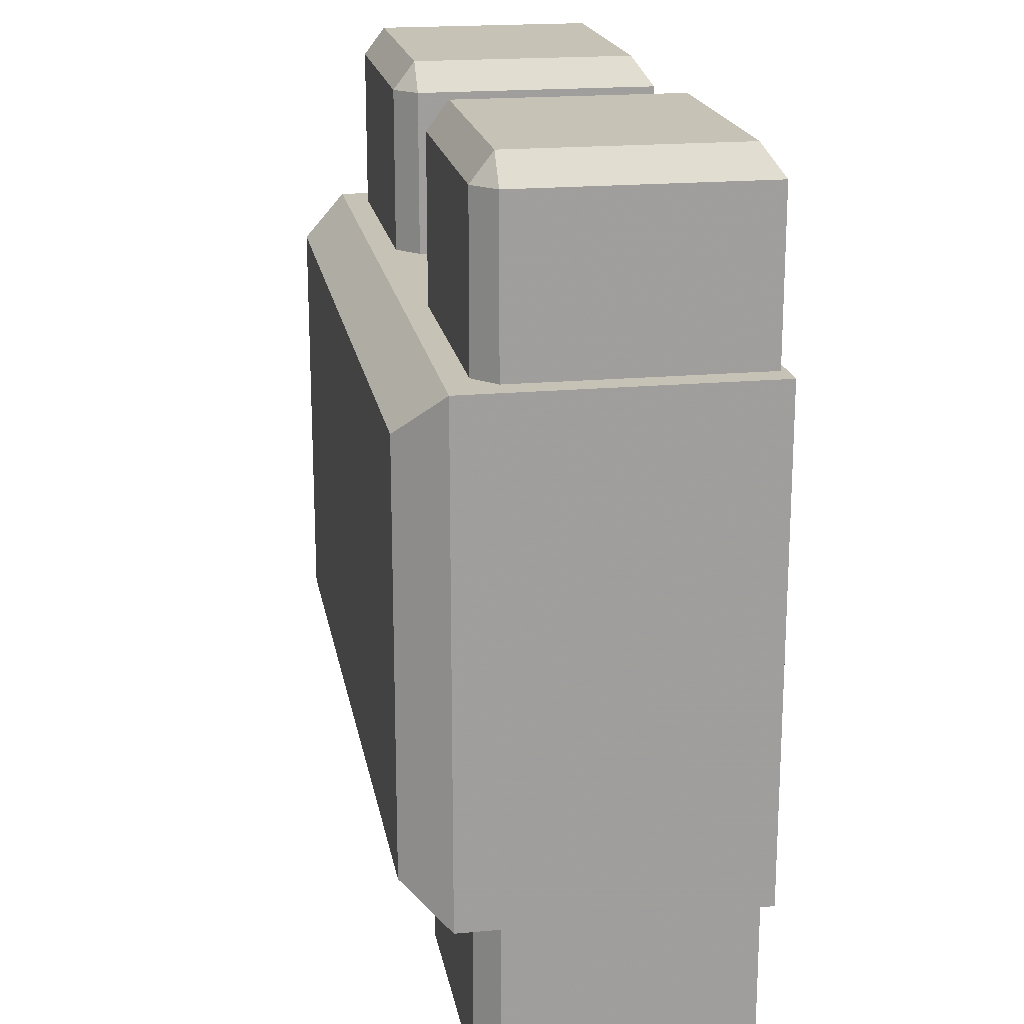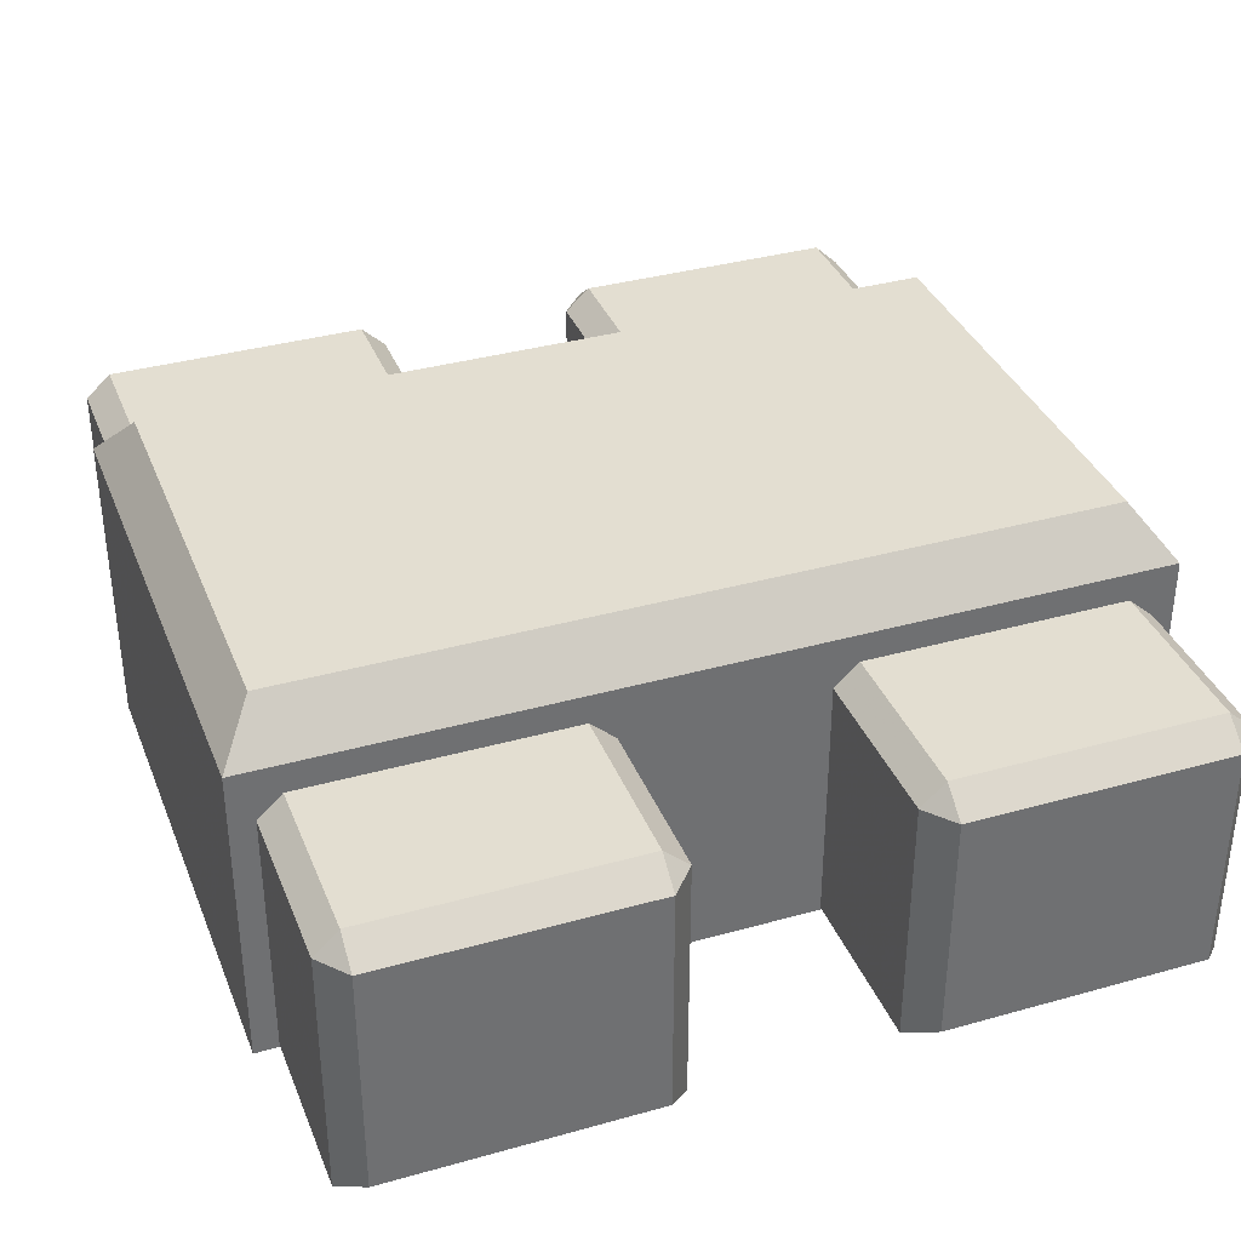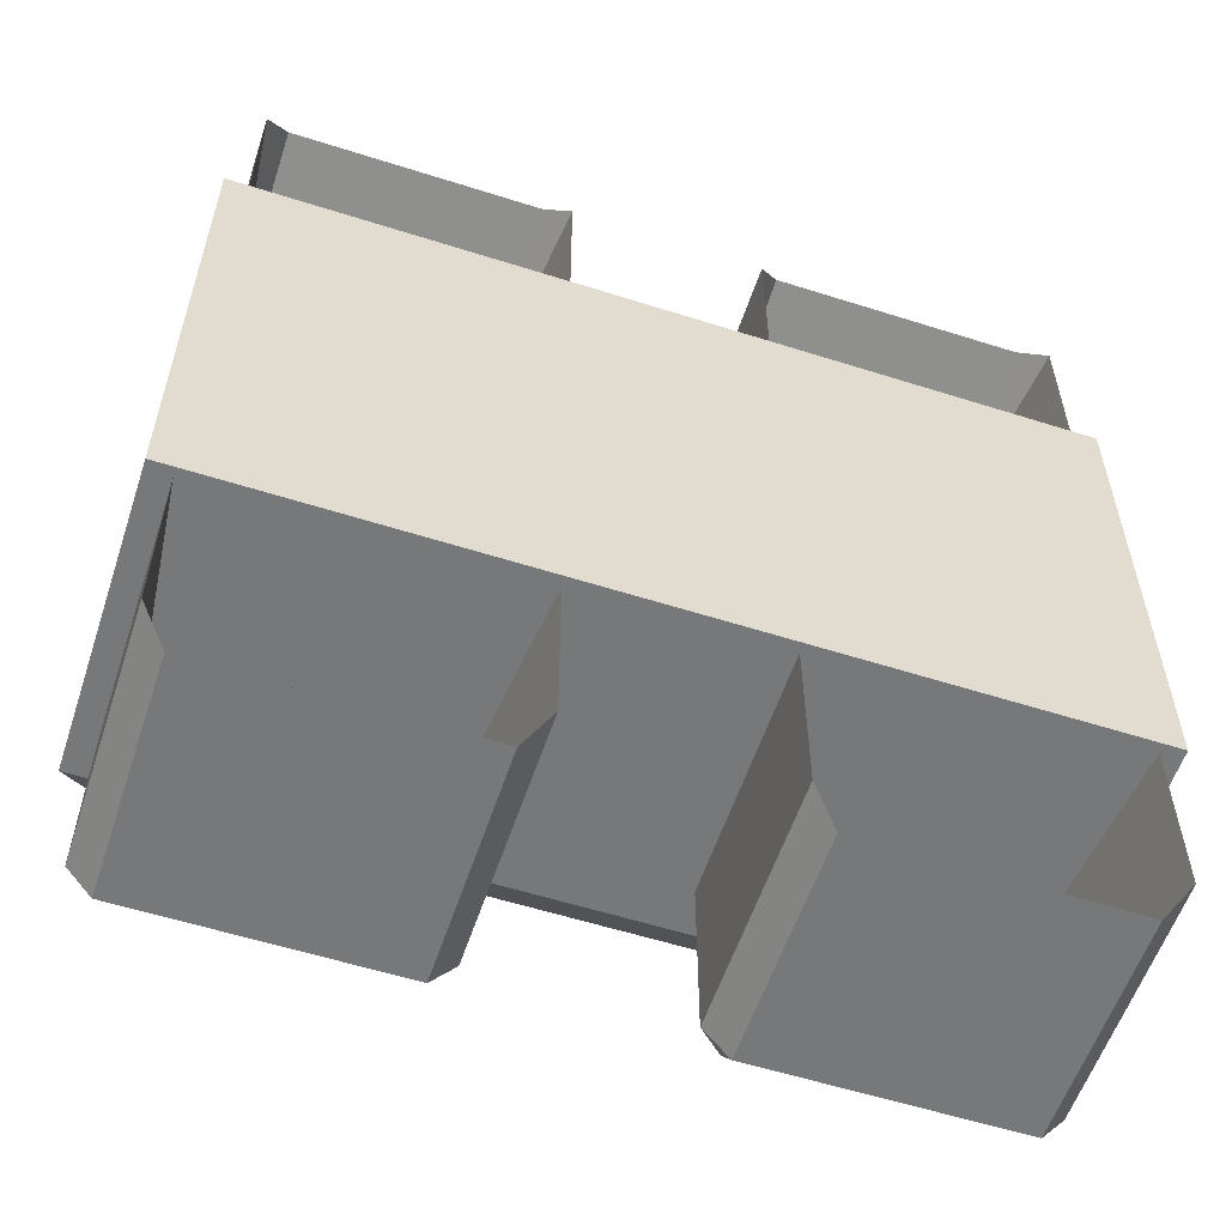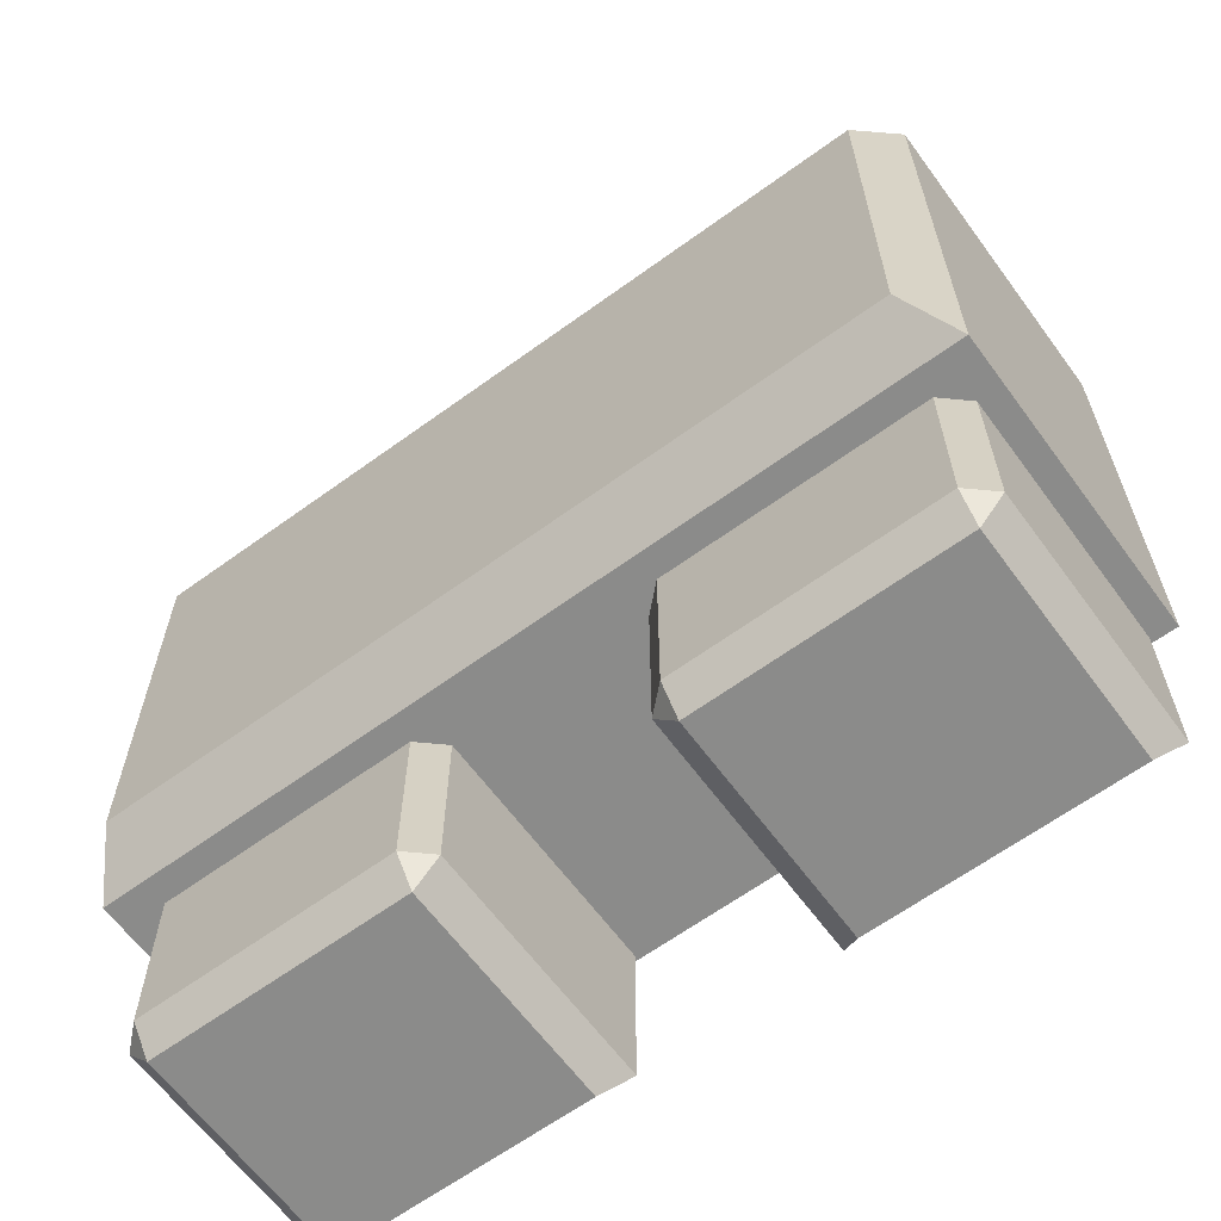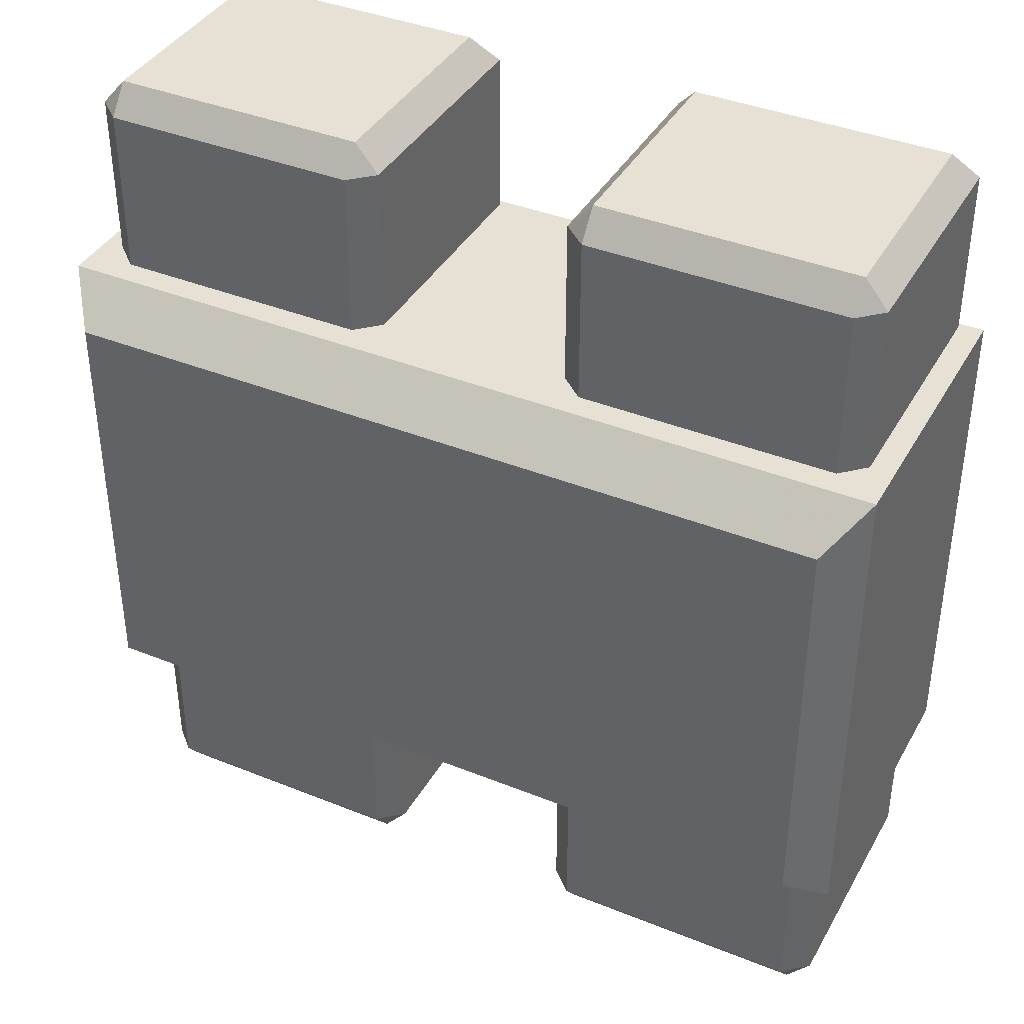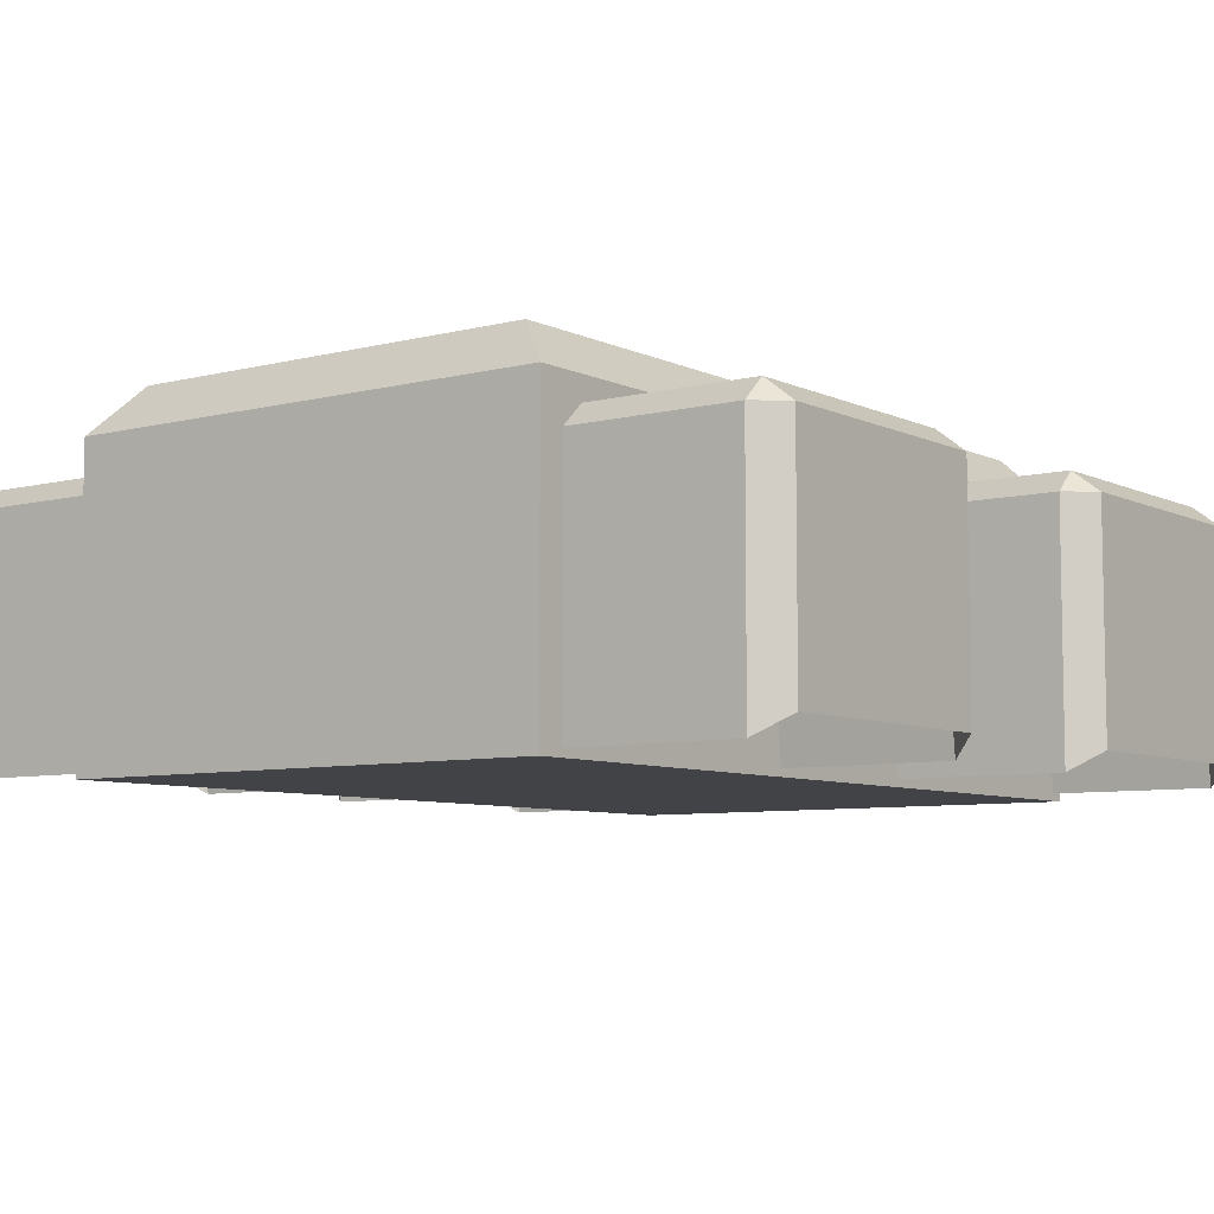
<metadata>
{"format":"obj","ext":"obj","renderer":"f3d","projection":"perspective","resolution":1024,"background":"white","views":[{"elev":19.2,"azim":80.1,"up":"+Y"},{"elev":36.1,"azim":-20.2,"up":"+Z"},{"elev":-57.4,"azim":161.7,"up":"+Y"},{"elev":-63.7,"azim":36.3,"up":"+Y"},{"elev":39.1,"azim":26.8,"up":"+Y"},{"elev":-7.1,"azim":-53.3,"up":"+Z"}]}
</metadata>
<code>
o Object.1
v -7.449 31.39 0.5063
v -7.449 31.39 18.8
v -7.449 18.99 0.5063
v -9.187 18.99 17.09
v -9.187 31.39 17.09
v -9.187 33.52 1.949
v -28.1 31.39 17.09
v -28.1 33.52 1.949
v -28.1 33.52 18.8
v -9.187 33.52 18.8
v -9.187 31.39 20.44
v -7.449 18.99 18.8
v -9.187 18.99 20.44
v -28.1 31.39 20.44
v -29.93 31.39 18.8
v -28.1 18.99 20.44
v -29.93 18.99 18.8
v -29.93 31.39 0.5063
v -29.93 18.99 0.5063
v -28.1 18.99 17.09
f 1 2 3
f 3 4 1
f 1 4 5
f 1 5 6
f 5 7 6
f 6 7 8
f 8 9 6
f 9 10 6
f 10 2 6
f 11 2 10
f 12 2 11
f 13 12 11
f 14 13 11
f 14 11 9
f 15 14 9
f 16 14 15
f 17 16 15
f 18 17 15
f 18 15 8
f 19 17 18
f 7 19 18
f 20 19 7
f 17 19 20
f 16 17 20
f 13 16 20
f 4 13 20
f 16 13 14
f 4 12 13
f 9 11 10
f 8 15 9
f 7 18 8
f 5 20 7
f 4 20 5
f 3 12 4
f 3 2 12
f 2 1 6
o Object.2
v 29.41 31.39 0.5063
v 29.41 31.39 18.8
v 29.41 18.99 0.5063
v 27.67 18.99 17.09
v 27.67 31.39 17.09
v 27.67 33.52 1.949
v 8.761 31.39 17.09
v 8.761 33.52 1.949
v 8.761 33.52 18.8
v 27.67 33.52 18.8
v 27.67 31.39 20.44
v 29.41 18.99 18.8
v 27.67 18.99 20.44
v 8.761 31.39 20.44
v 6.931 31.39 18.8
v 8.761 18.99 20.44
v 6.931 18.99 18.8
v 6.931 31.39 0.5063
v 6.931 18.99 0.5063
v 8.761 18.99 17.09
f 21 22 23
f 23 24 21
f 21 24 25
f 21 25 26
f 25 27 26
f 26 27 28
f 28 29 26
f 29 30 26
f 30 22 26
f 31 22 30
f 32 22 31
f 33 32 31
f 34 33 31
f 34 31 29
f 35 34 29
f 36 34 35
f 37 36 35
f 38 37 35
f 38 35 28
f 39 37 38
f 27 39 38
f 40 39 27
f 37 39 40
f 36 37 40
f 33 36 40
f 24 33 40
f 36 33 34
f 24 32 33
f 29 31 30
f 28 35 29
f 27 38 28
f 25 40 27
f 24 40 25
f 23 32 24
f 23 22 32
f 22 21 26
o Object.3
v -29.87 -31.4 0.5063
v -29.87 -31.4 18.8
v -29.87 -19.01 0.5063
v -28.14 -19.01 17.09
v -28.14 -31.4 17.09
v -28.14 -33.53 1.949
v -9.225 -31.4 17.09
v -9.225 -33.53 1.949
v -9.225 -33.53 18.8
v -28.14 -33.53 18.8
v -28.14 -31.4 20.44
v -29.87 -19.01 18.8
v -28.14 -19.01 20.44
v -9.225 -31.4 20.44
v -7.395 -31.4 18.8
v -9.225 -19.01 20.44
v -7.395 -19.01 18.8
v -7.395 -31.4 0.5063
v -7.395 -19.01 0.5063
v -9.225 -19.01 17.09
f 41 42 43
f 43 44 41
f 41 44 45
f 41 45 46
f 45 47 46
f 46 47 48
f 48 49 46
f 49 50 46
f 50 42 46
f 51 42 50
f 52 42 51
f 53 52 51
f 54 53 51
f 54 51 49
f 55 54 49
f 56 54 55
f 57 56 55
f 58 57 55
f 58 55 48
f 59 57 58
f 47 59 58
f 60 59 47
f 57 59 60
f 56 57 60
f 53 56 60
f 44 53 60
f 56 53 54
f 44 52 53
f 49 51 50
f 48 55 49
f 47 58 48
f 45 60 47
f 44 60 45
f 43 52 44
f 43 42 52
f 42 41 46
o Object.4
v 6.931 -31.4 0.5063
v 6.931 -31.4 18.8
v 6.931 -19.01 0.5063
v 8.67 -19.01 17.09
v 8.67 -31.4 17.09
v 8.67 -33.53 1.949
v 27.58 -31.4 17.09
v 27.58 -33.53 1.949
v 27.58 -33.53 18.8
v 8.67 -33.53 18.8
v 8.67 -31.4 20.44
v 6.931 -19.01 18.8
v 8.67 -19.01 20.44
v 27.58 -31.4 20.44
v 29.41 -31.4 18.8
v 27.58 -19.01 20.44
v 29.41 -19.01 18.8
v 29.41 -31.4 0.5063
v 29.41 -19.01 0.5063
v 27.58 -19.01 17.09
f 61 62 63
f 63 64 61
f 61 64 65
f 61 65 66
f 65 67 66
f 66 67 68
f 68 69 66
f 69 70 66
f 70 62 66
f 71 62 70
f 72 62 71
f 73 72 71
f 74 73 71
f 74 71 69
f 75 74 69
f 76 74 75
f 77 76 75
f 78 77 75
f 78 75 68
f 79 77 78
f 67 79 78
f 80 79 67
f 77 79 80
f 76 77 80
f 73 76 80
f 64 73 80
f 76 73 74
f 64 72 73
f 69 71 70
f 68 75 69
f 67 78 68
f 65 80 67
f 64 80 65
f 63 72 64
f 63 62 72
f 62 61 66
o Object.5
v -31.54 18.93 22.27
v -31.54 -18.68 22.27
v -29 15.84 25.67
v 28.6 15.84 25.67
v 28.6 -15.59 25.67
v 31.14 18.93 22.27
v 31.14 -18.68 22.27
v -29 -15.59 25.67
v -31.54 -18.68 0
v 31.14 -18.68 0
v 31.14 18.93 3e-06
v -31.54 18.93 3e-06
f 81 82 83
f 84 81 83
f 84 83 85
f 85 86 84
f 87 86 85
f 88 87 85
f 82 87 88
f 87 82 89
f 90 87 89
f 89 91 90
f 91 86 90
f 81 86 91
f 92 81 91
f 92 91 89
f 89 82 92
f 86 87 90
f 85 83 88
f 86 81 84
f 83 82 88
f 82 81 92

</code>
